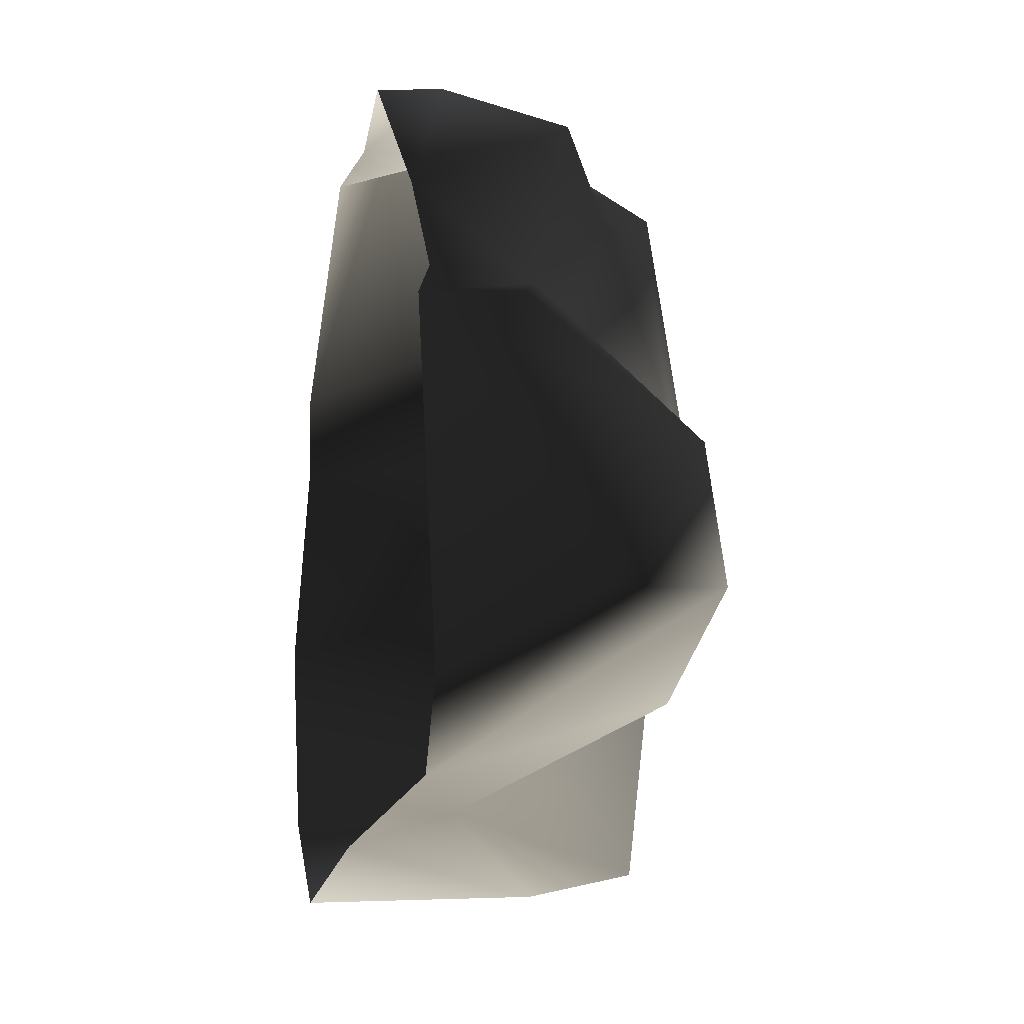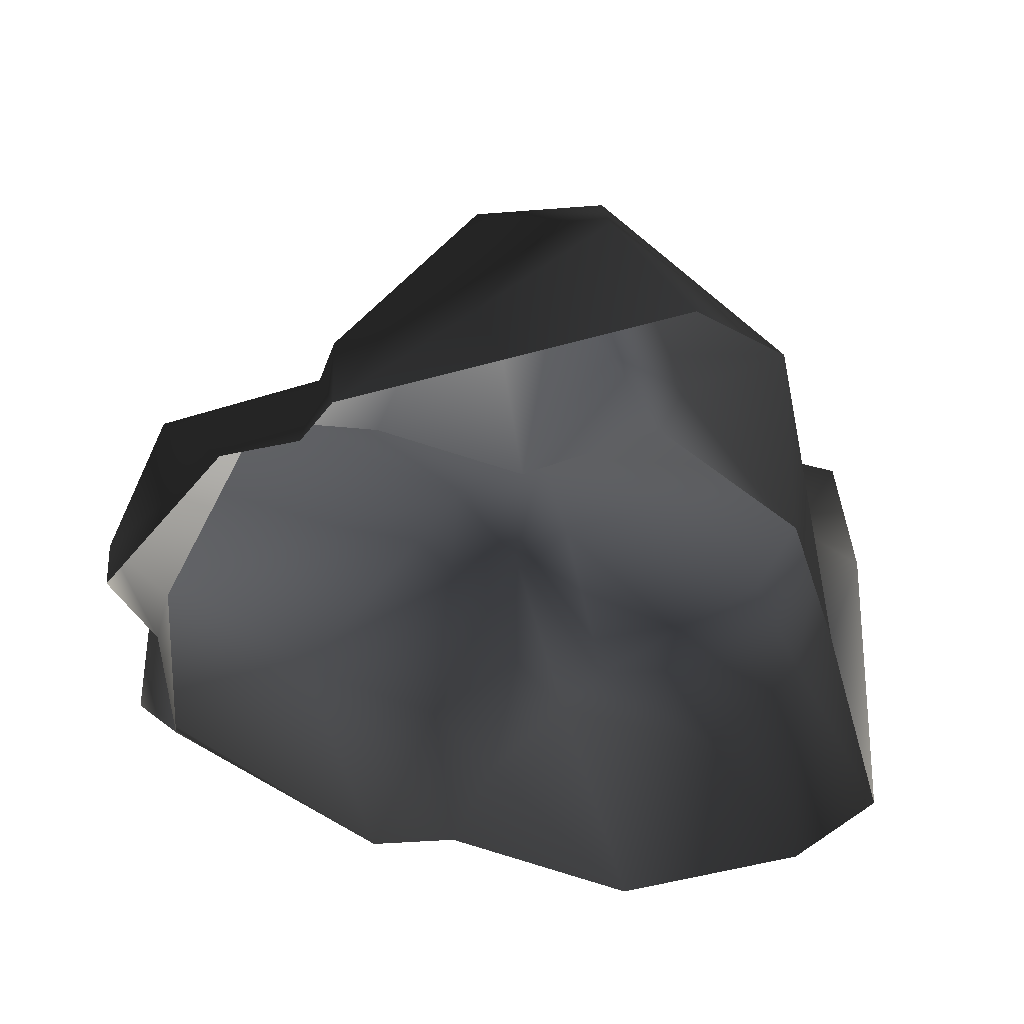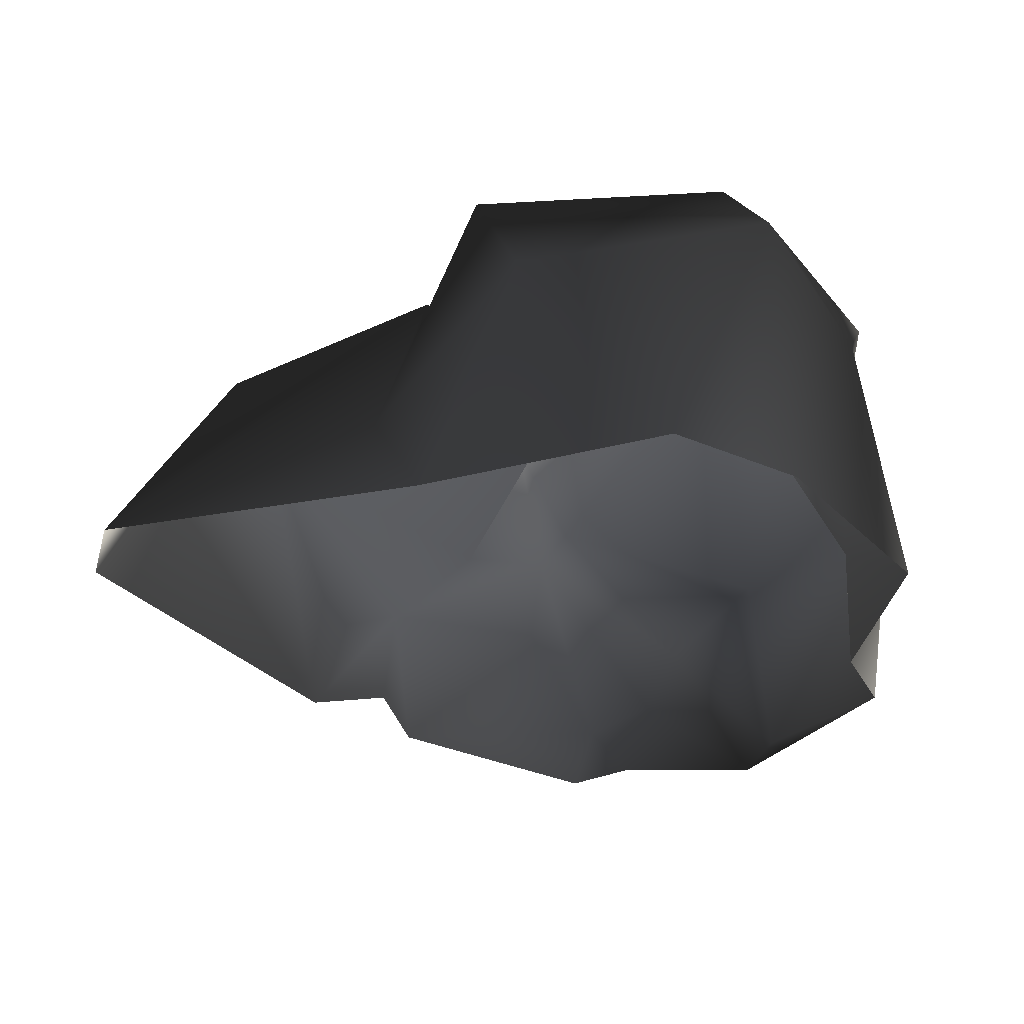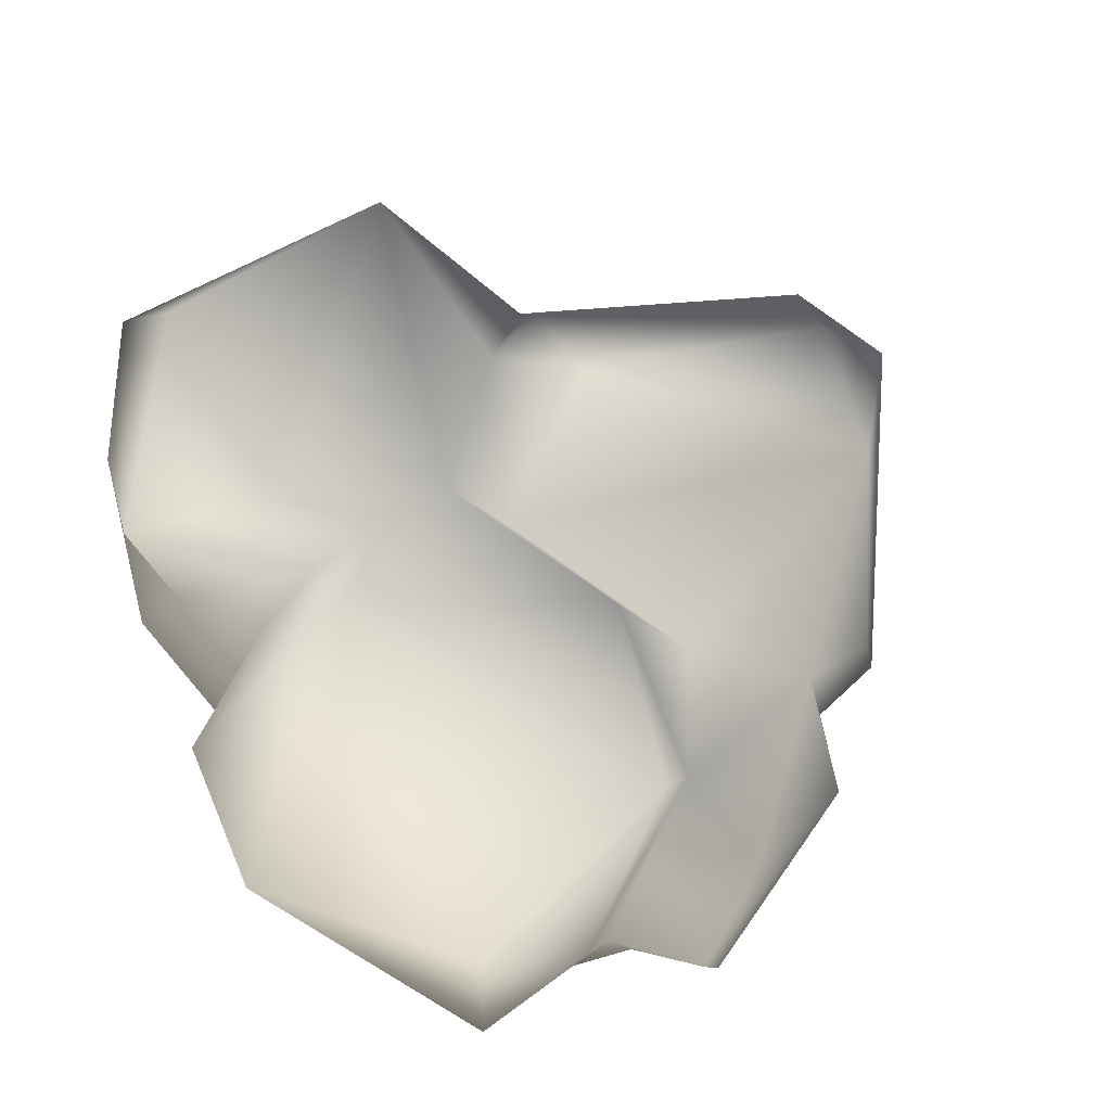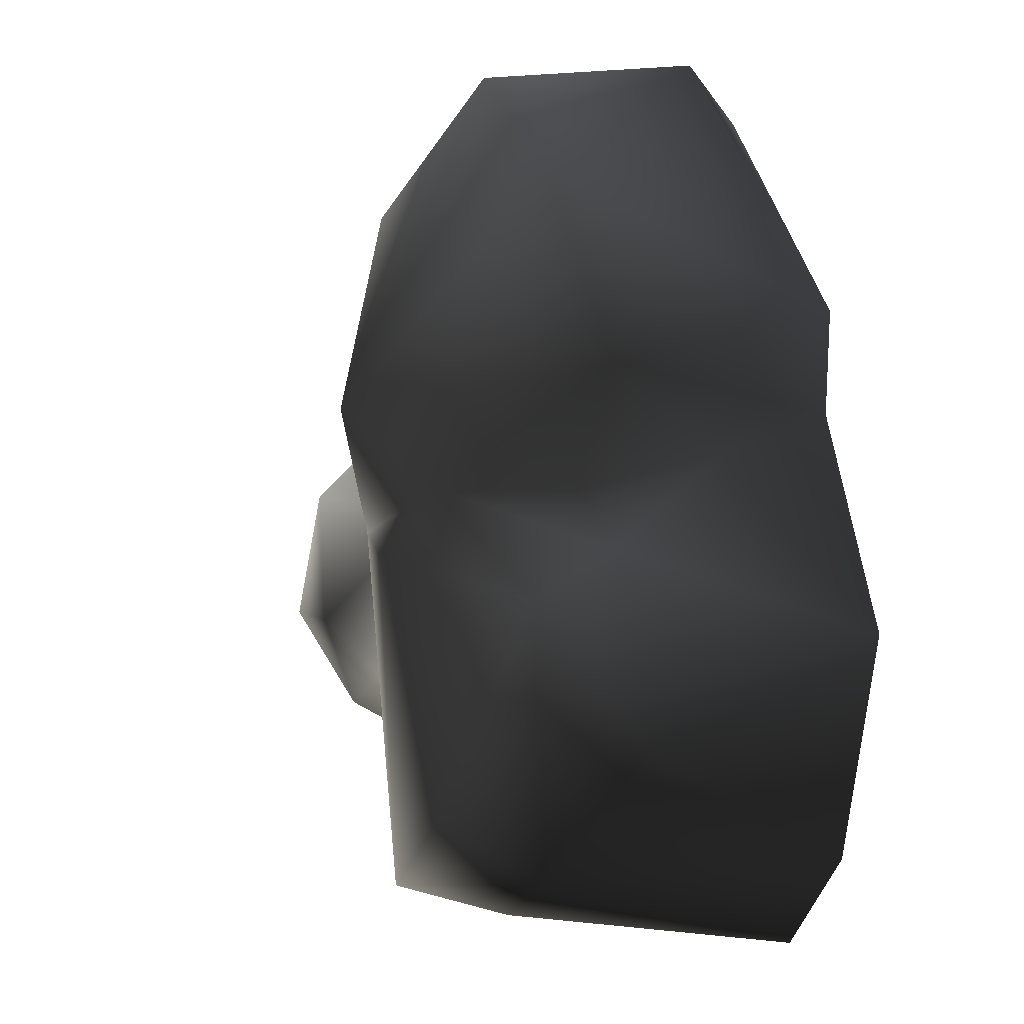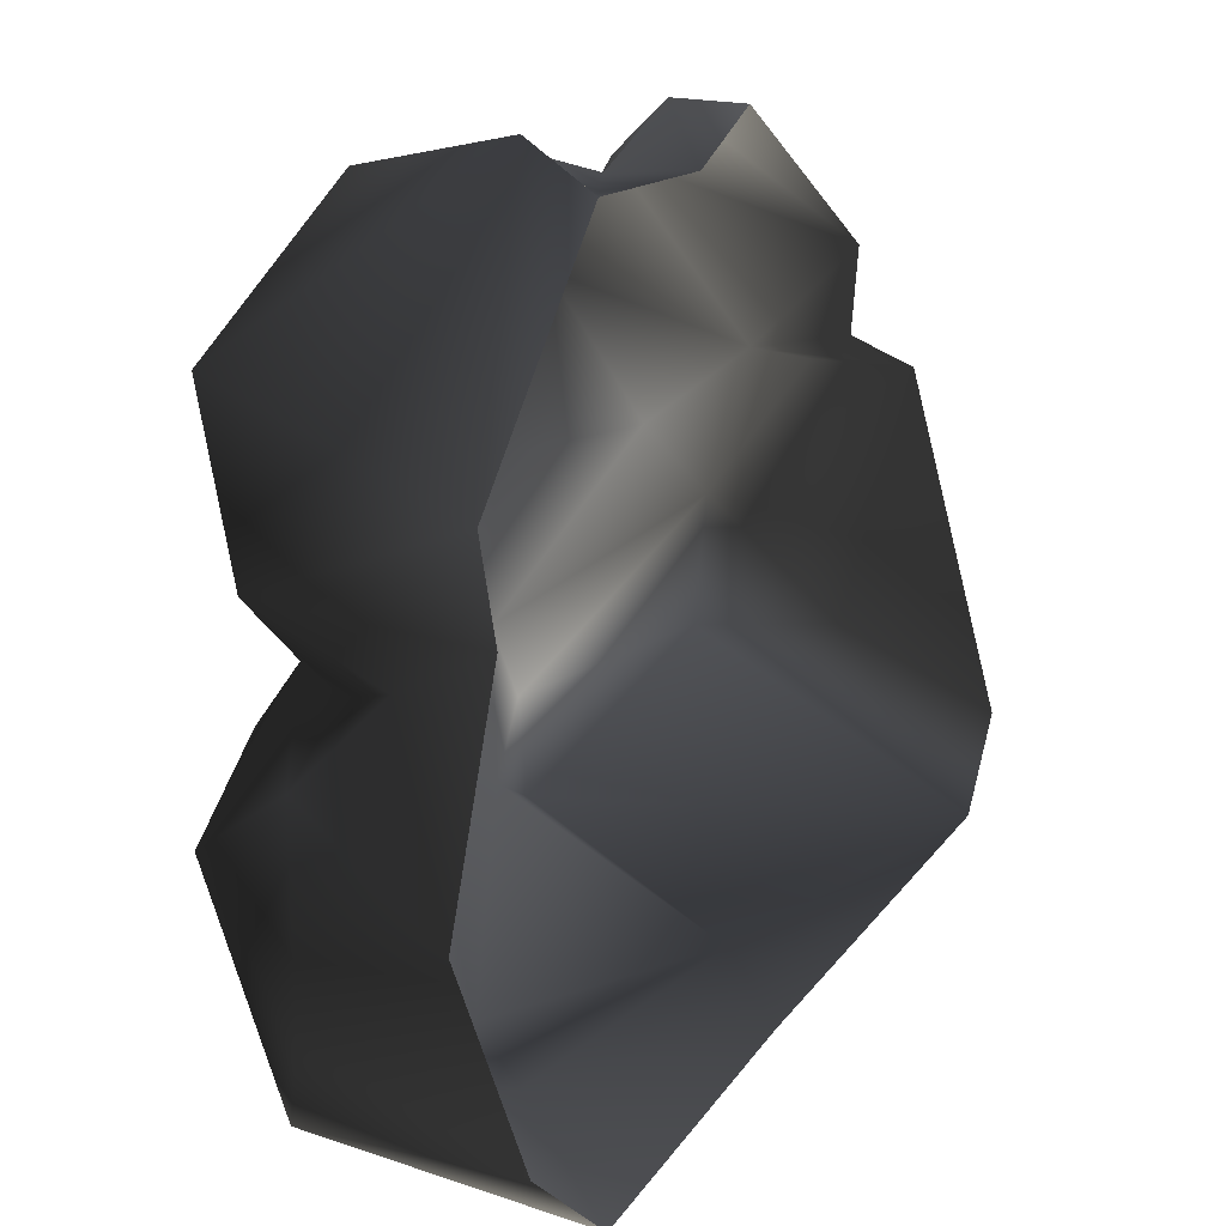
<metadata>
{"format":"obj","ext":"obj","renderer":"f3d","projection":"perspective","resolution":1024,"background":"white","views":[{"elev":-0.2,"azim":84.8,"up":"+Z"},{"elev":-40.5,"azim":85.2,"up":"+Y"},{"elev":-31.0,"azim":-168.2,"up":"+Y"},{"elev":69.4,"azim":-21.4,"up":"+Y"},{"elev":-9.9,"azim":-104.3,"up":"+Z"},{"elev":9.6,"azim":-48.4,"up":"+Z"}]}
</metadata>
<code>
v -1.061 0.9527 -1.277
v -0.9044 1.13 -0.3168
v -1.517 0.7208 -0.5536
v -0.1171 0.8958 -1.465
v -0.3197 1.059 -0.145
v 0.04694 0.9365 -0.6423
v 0.3527 0.1374 -1.147
v -0.1332 0.7845 -0.03579
v -1.243 0.6108 -1.482
v -0.3006 0.5035 -1.577
v -0.876 -0.4041 -1.679
v 0.1275 -0.26 -1.303
v 1.545 -0.03339 -0.8719
v 0.2622 0.9951 -0.7342
v 1.263 1.057 -0.2446
v 0.3337 1.105 -0.3954
v 0.04694 0.9365 -0.6423
v 1.242 0.9773 0.2708
v 0.3748 0.5403 0.6309
v 0.7948 0.4123 0.8766
v 0.1429 0.7703 1.155
v 0.1141 1.003 0.5015
v -1.269 -0.4554 -1.391
v 1.575 0.6013 -0.231
v 1.148 -0.03741 0.8093
v 1.07 0.3558 0.8219
v 0.8548 0.01929 0.9343
v 1.72 -0.01021 -0.5152
v 0.273 0.5986 1.545
v 0.8104 -0.04511 1.245
v 0.8548 0.01929 0.9343
v 0.008497 0.1225 1.733
v 0.1429 0.7703 1.155
v -0.304 0.1203 1.499
v 0.09305 -0.1455 1.712
v -0.2001 -0.1904 1.508
v -1.494 0.3007 -1.07
v -1.614 -0.4717 -0.6405
v -1.411 0.416 -0.3456
v -1.363 0.006195 0.006919
v -1.124 0.4682 -0.0958
v -1.339 -0.404 0.1801
v -0.8901 0.9161 -0.07
v -1.363 0.006195 0.006919
v -1.554 0.4508 0.2732
v -1.339 -0.404 0.1801
v -1.413 -0.3999 0.5406
v -1.529 0.666 0.9284
v -0.8768 -0.06615 1.621
v -0.8193 0.7281 1.52
v -0.8604 1.266 0.2111
v 0.02915 0.9477 1.204
v -0.4387 0.4305 1.583
v -0.8901 0.9161 -0.07
v -0.1332 0.7845 -0.03579
v 0.3748 0.5403 0.6309
v 0.1429 0.7703 1.155
v -0.304 0.1203 1.499
v -0.7693 -0.2765 1.439
v -0.2001 -0.1904 1.508
g Rock3_(56)_2614_210
f 1 3 2
f 1 2 4
f 4 2 5
f 6 4 5
f 7 4 6
f 5 8 6
f 9 3 1
f 4 9 1
f 10 9 4
f 10 4 7
f 11 9 10
f 12 11 10
f 10 7 12
f 7 13 12
f 7 14 13
f 6 14 7
f 15 13 14
f 15 14 16
f 14 6 16
f 17 8 16
f 8 18 16
f 15 16 18
f 8 19 18
f 19 20 18
f 21 20 19
f 19 22 21
f 9 11 23
f 15 18 24
f 24 13 15
f 18 25 24
f 26 25 18
f 26 20 25
f 26 18 20
f 27 25 20
f 13 24 28
f 28 24 25
f 29 30 20
f 20 30 31
f 32 30 29
f 21 32 29
f 20 33 29
f 32 33 34
f 32 35 30
f 36 35 32
f 36 32 34
f 23 38 37
f 38 39 37
f 40 39 38
f 40 41 39
f 38 42 40
f 43 39 41
f 43 3 39
f 3 37 39
f 3 9 37
f 37 9 23
f 44 45 41
f 45 44 46
f 45 46 47
f 47 48 45
f 47 49 48
f 48 49 50
f 48 50 51
f 51 45 48
f 52 51 50
f 22 51 52
f 50 49 53
f 52 50 53
f 54 45 51
f 5 51 22
f 54 51 5
f 22 55 5
f 56 55 22
f 52 57 22
f 53 33 52
f 53 58 33
f 59 58 53
f 49 47 59
f 49 59 53
f 2 54 5
f 54 2 3
f 59 60 58
f 41 45 54

</code>
